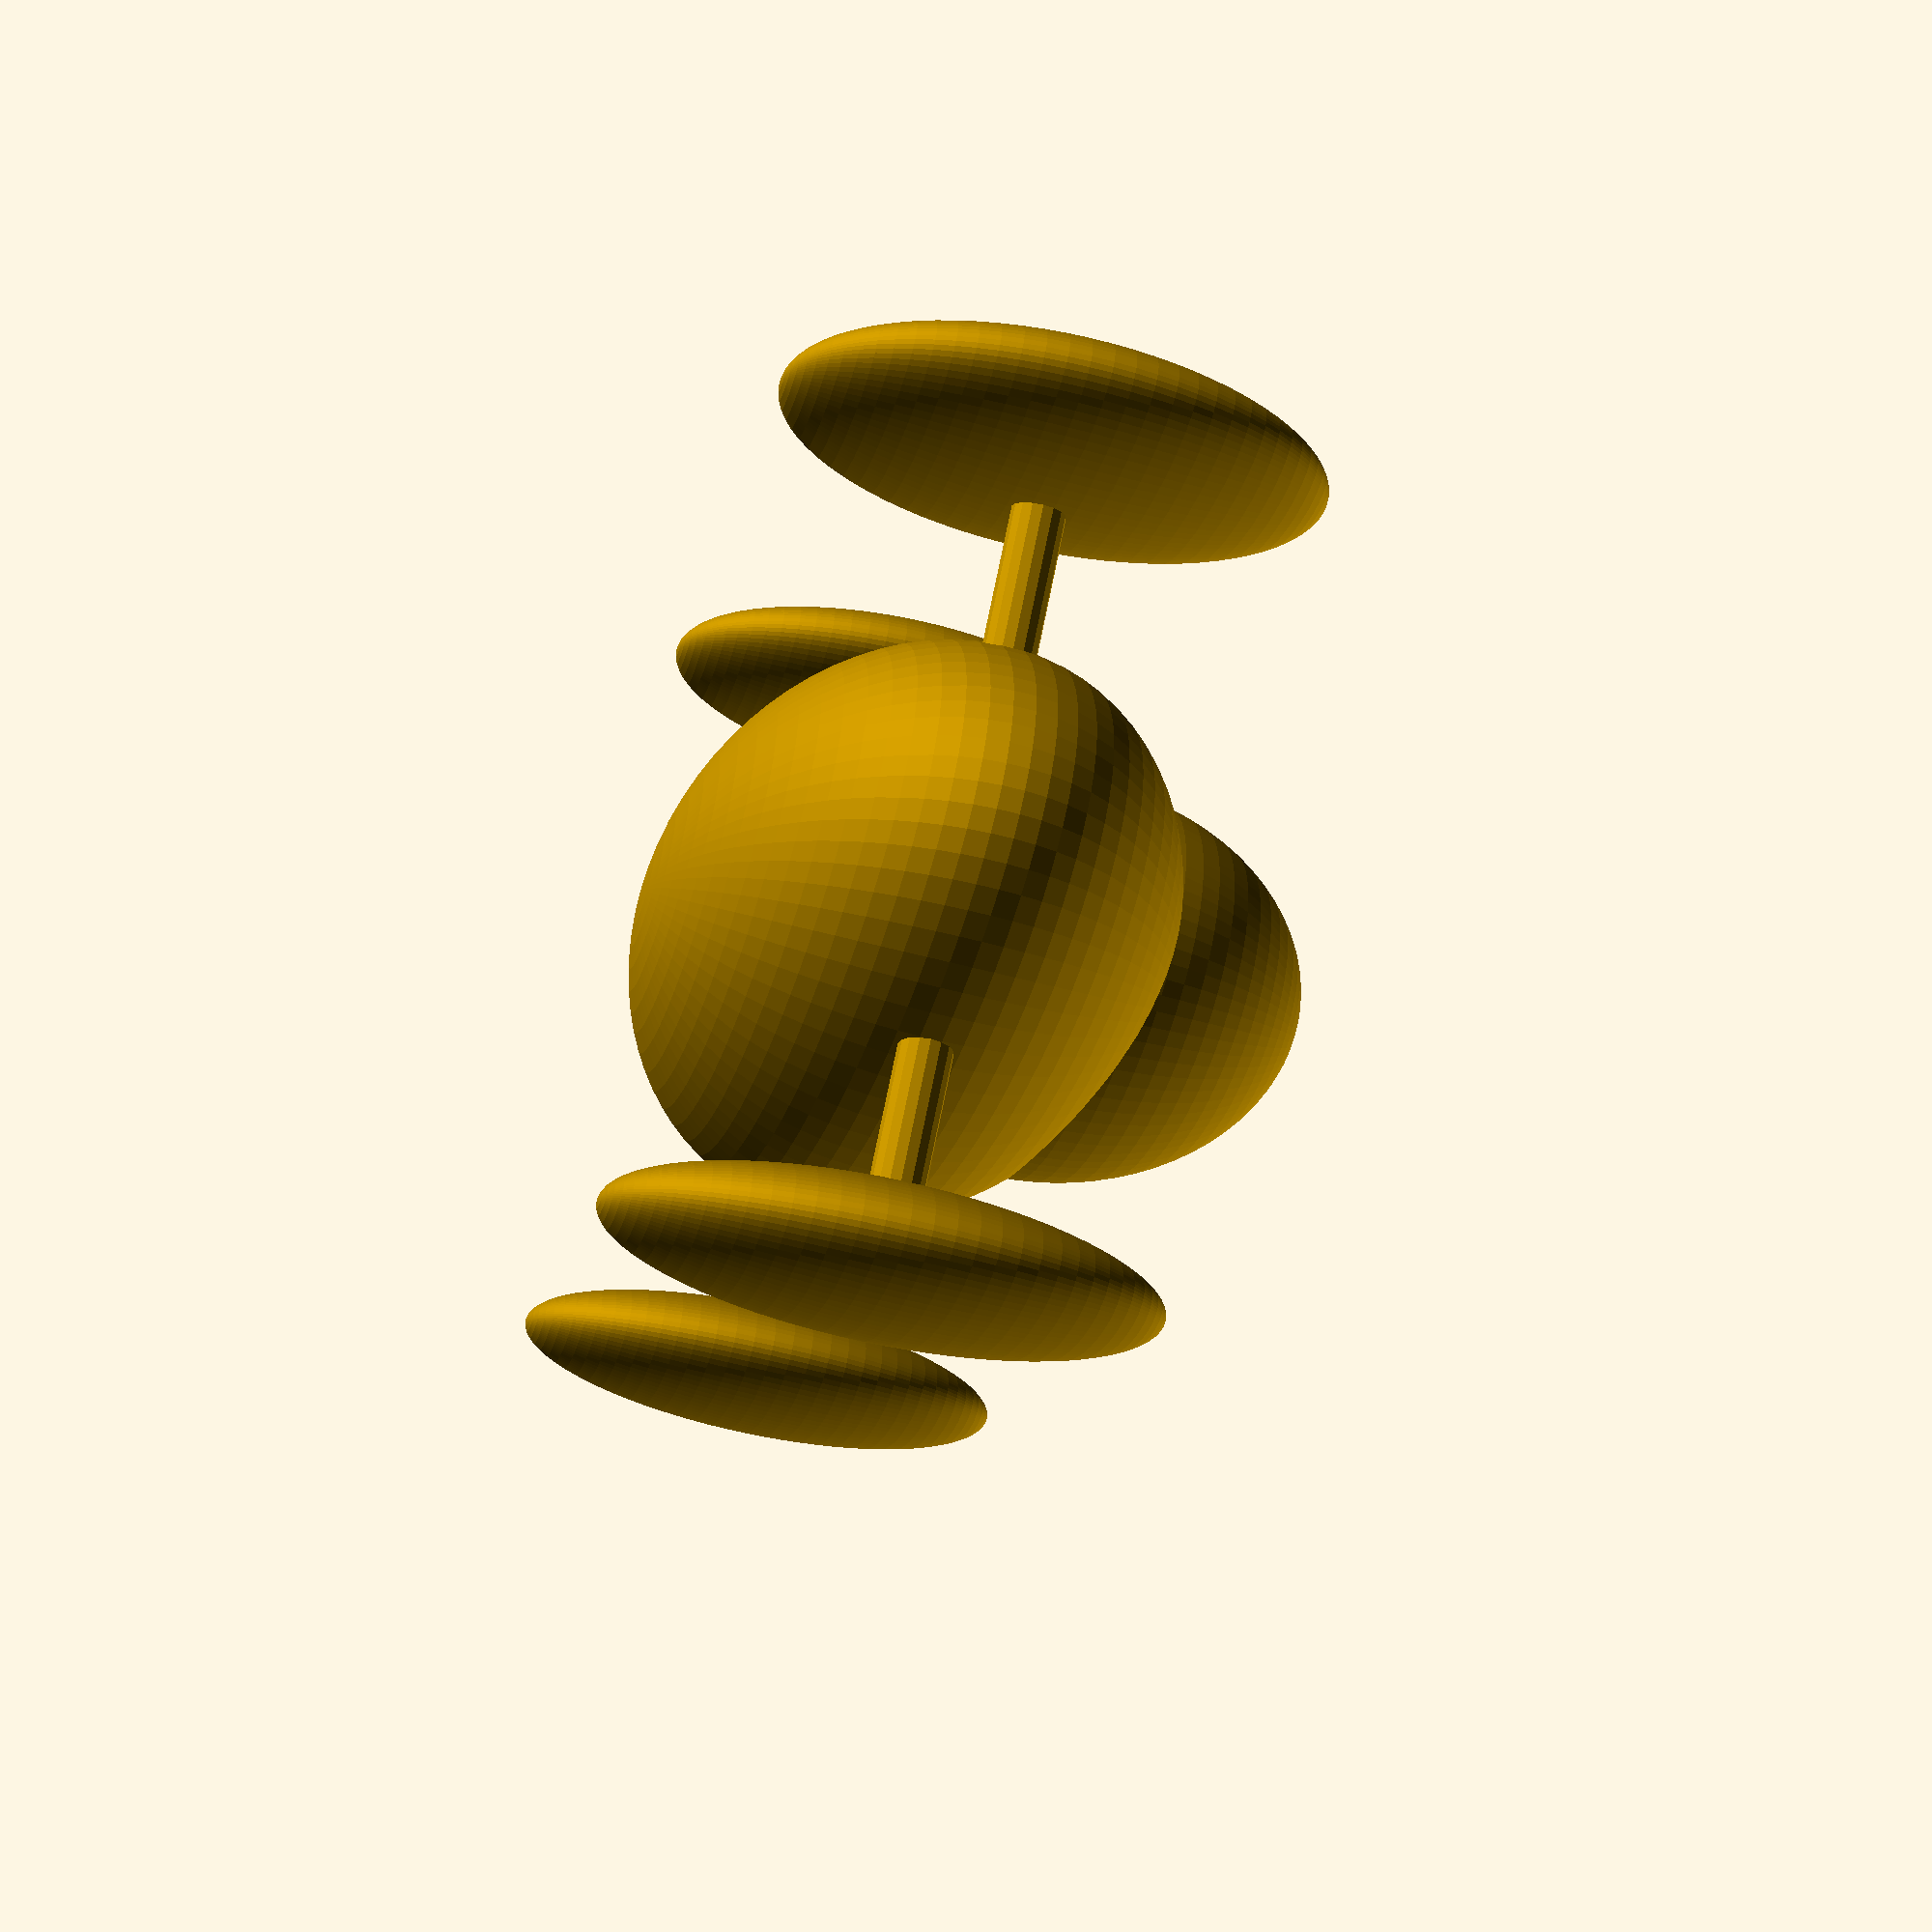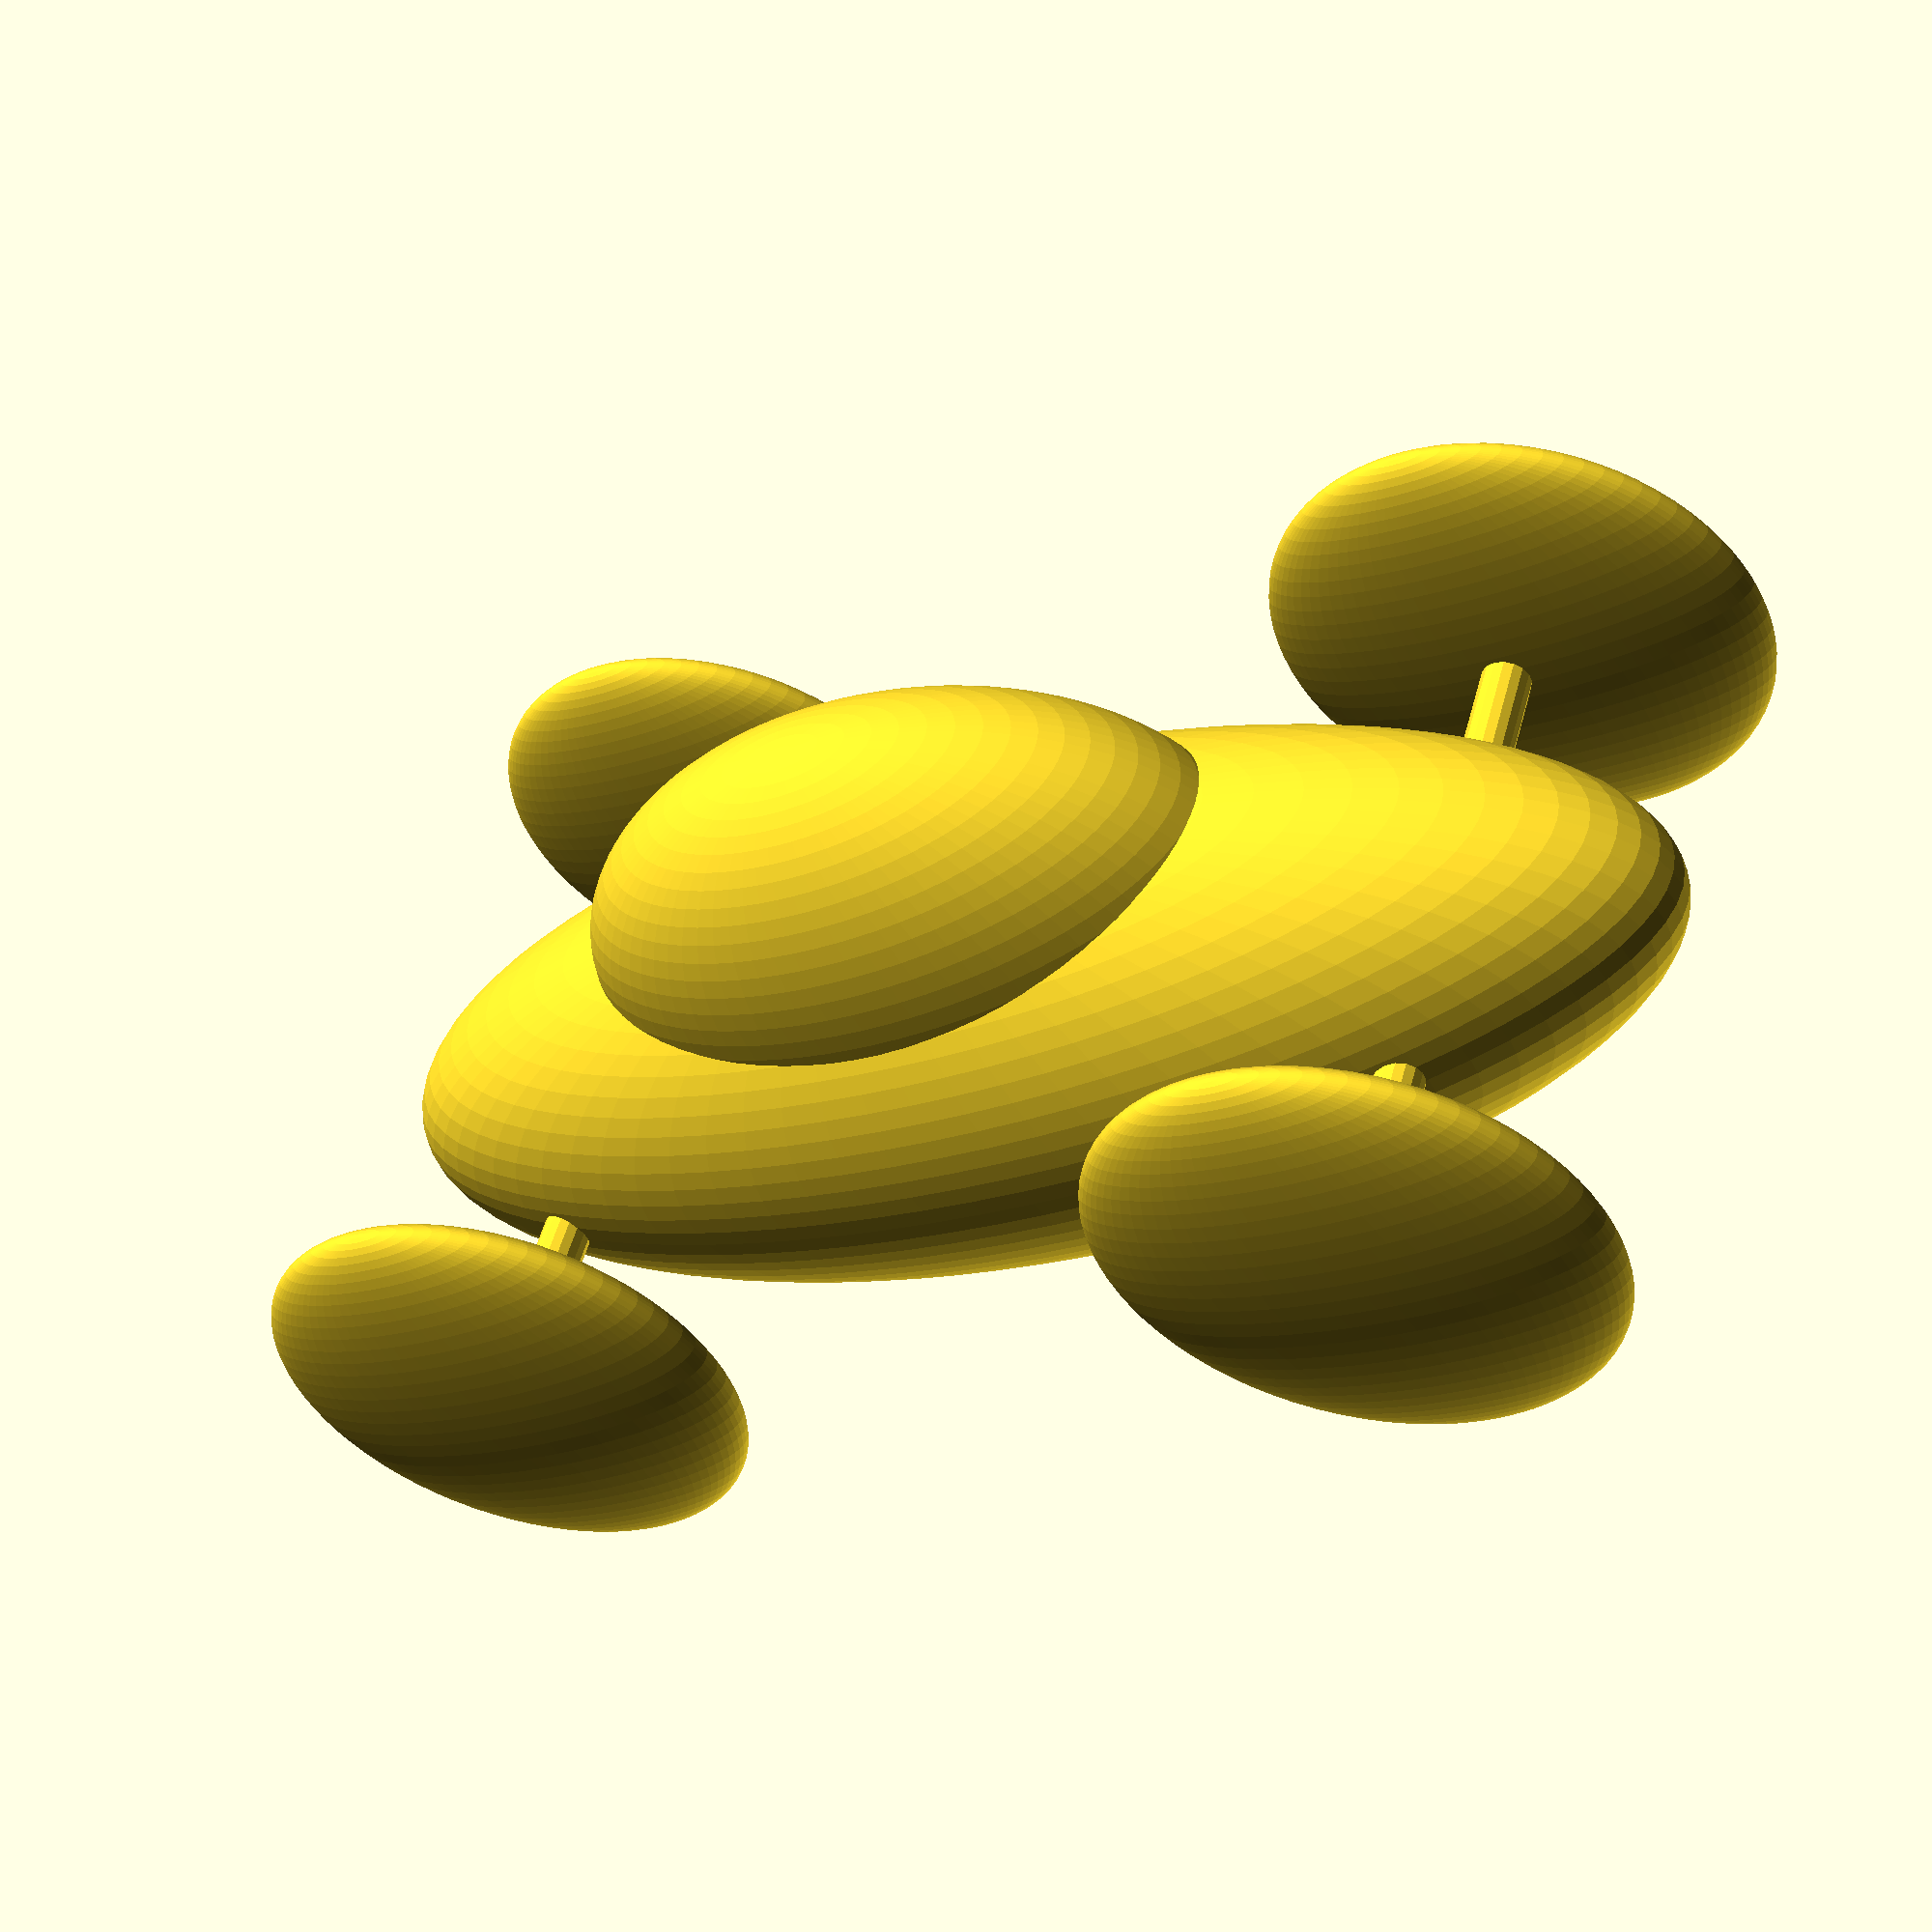
<openscad>
$fa=1;
$fs=0.4;
//Car body
resize([60,20,20])
sphere(r=5);
//Car top
resize([30,15,20])
translate([0,0,3])
sphere(r=5);
//Axels
translate([20,0,0])
rotate([90,0,0])
cylinder(h=30,r=1,center=true);
translate([-20,0,0])
rotate([90,0,0])
cylinder(h=30,r=1,center=true);
//Wheels
resize([20,5,20])
translate([-10,-30,0])
sphere(r=5);
resize([20,5,20])
translate([10,-30,0])
sphere(r=5);
resize([20,5,20])
translate([-10,30,0])
sphere(r=5);
resize([20,5,20])
translate([10,30,0])
sphere(r=5);
</openscad>
<views>
elev=64.4 azim=126.6 roll=255.5 proj=p view=solid
elev=227.3 azim=198.2 roll=147.3 proj=p view=wireframe
</views>
